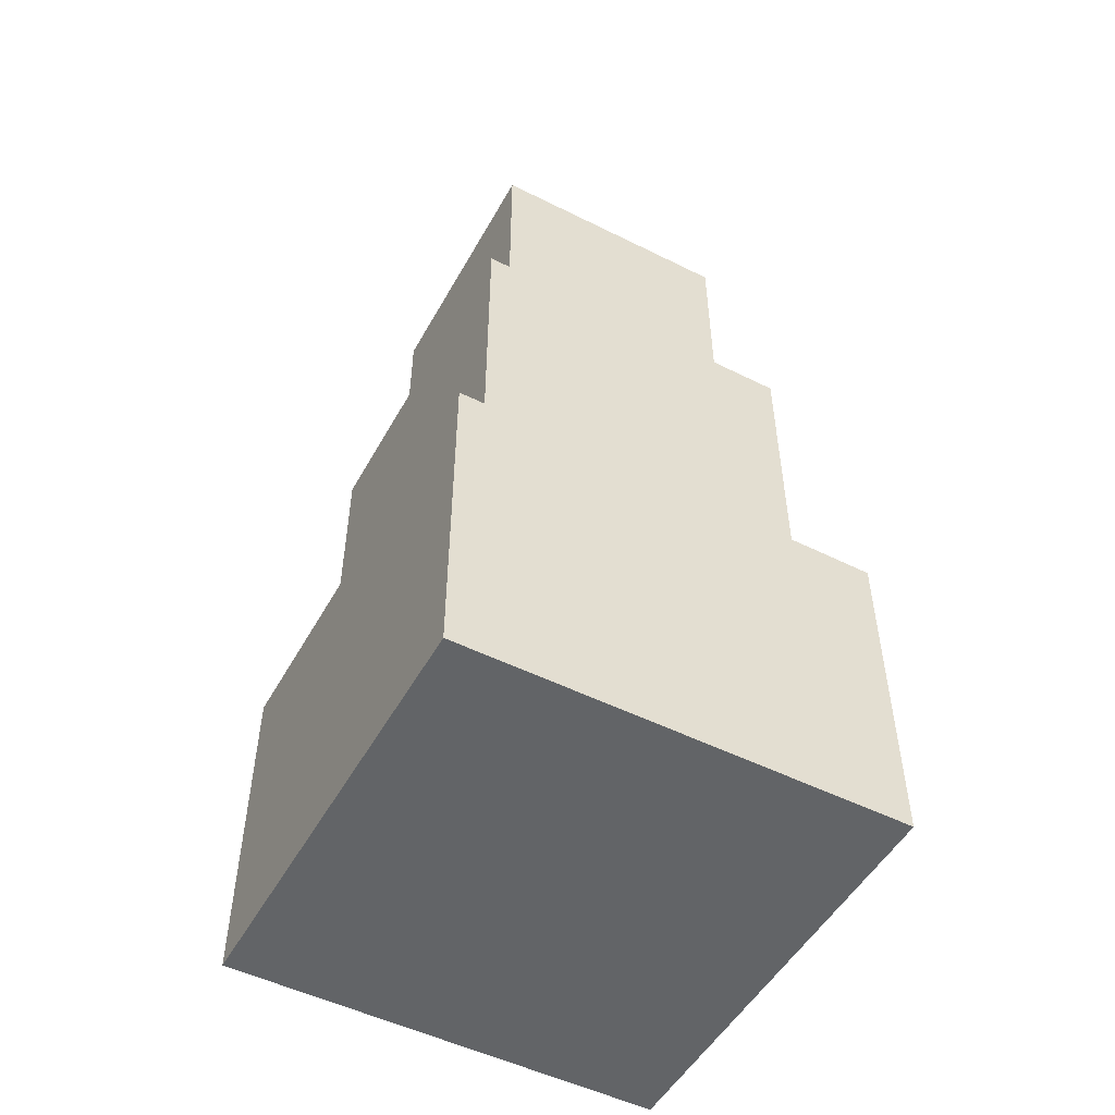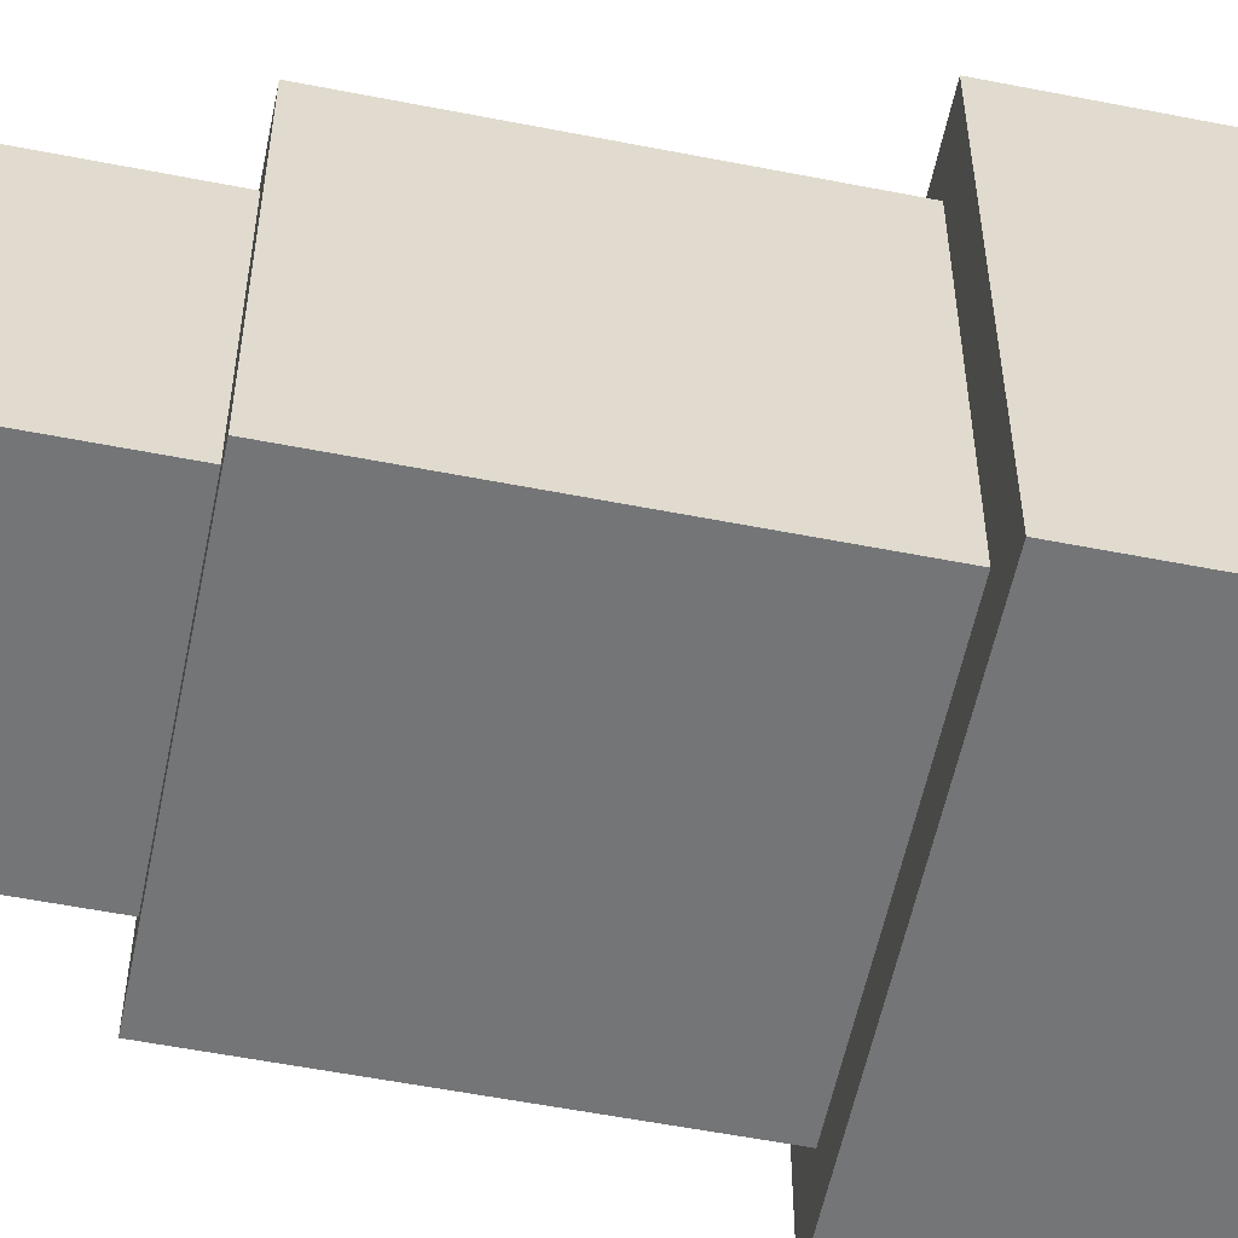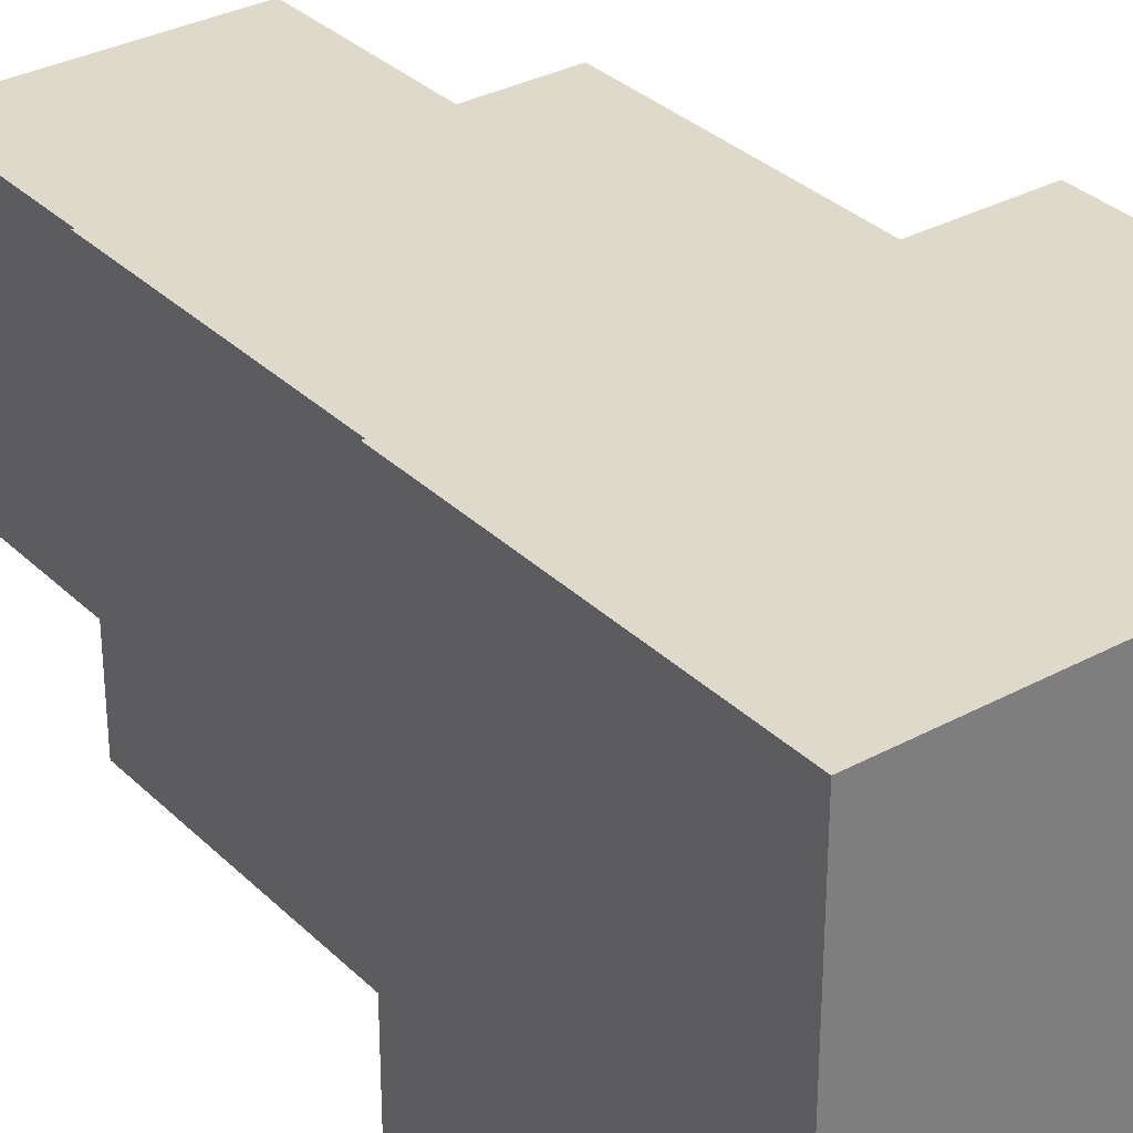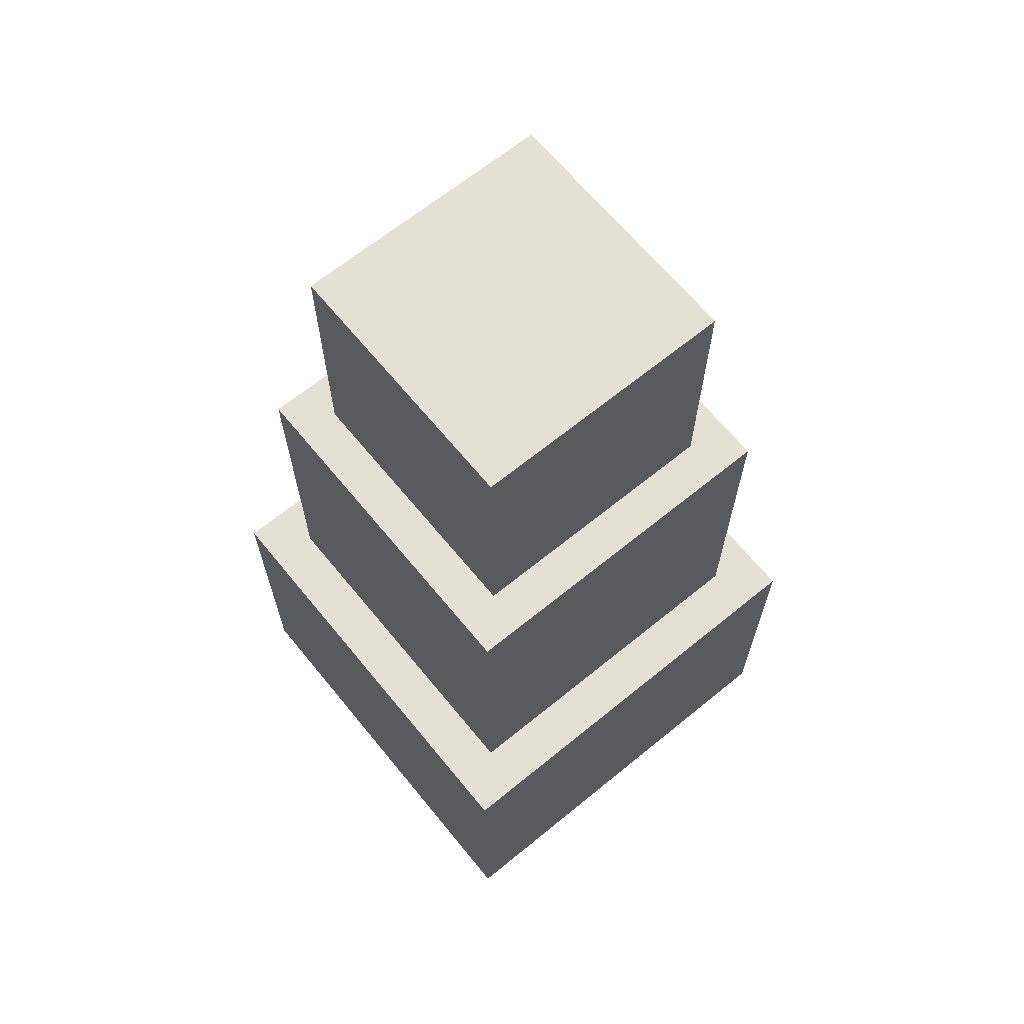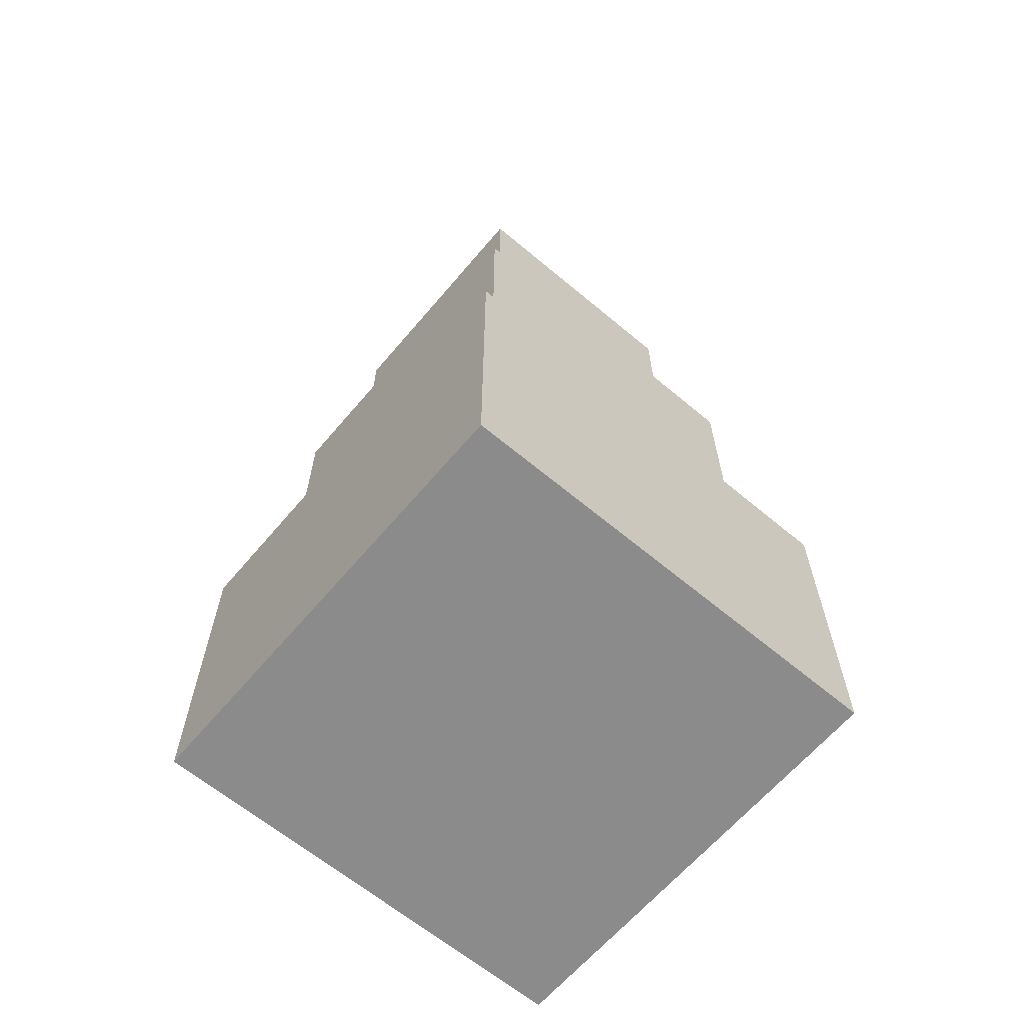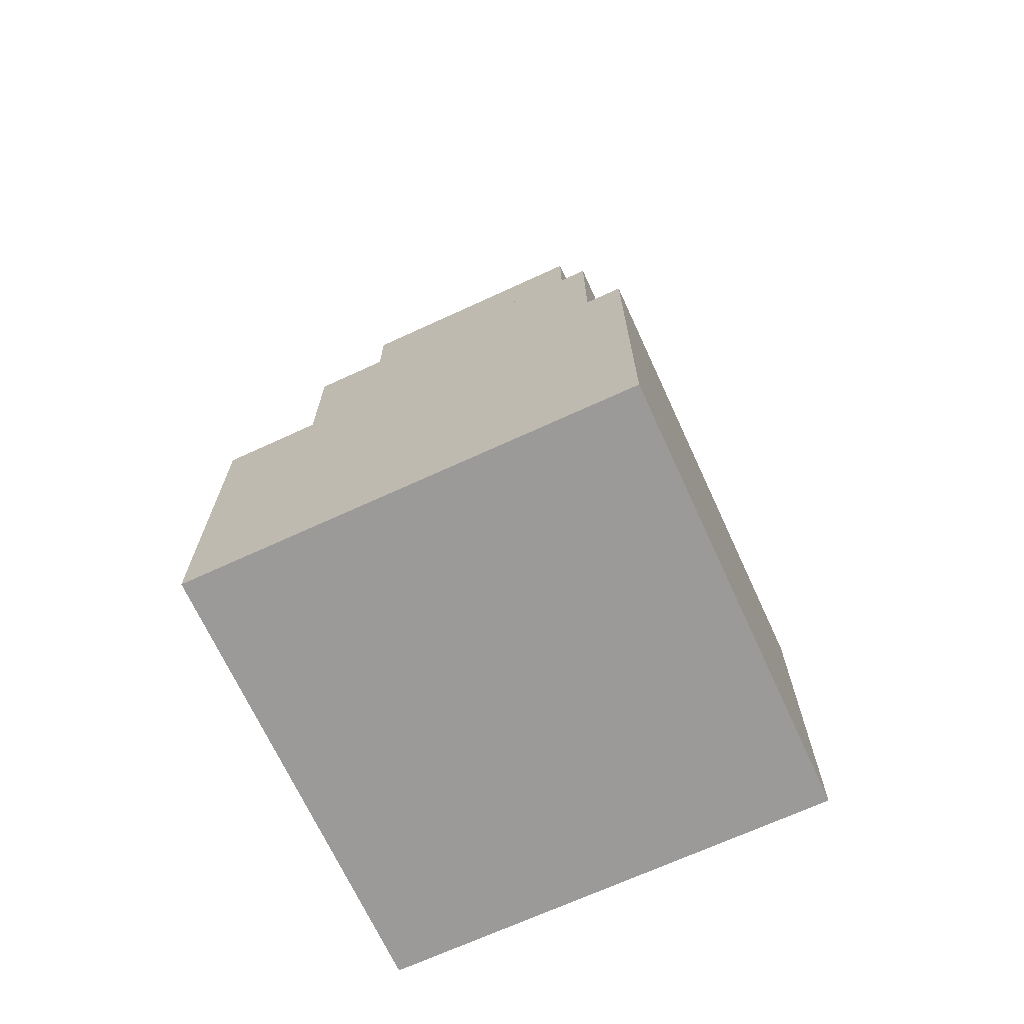
<metadata>
{"format":"obj","ext":"obj","renderer":"f3d","projection":"perspective","resolution":1024,"background":"white","views":[{"elev":-51.1,"azim":61.5,"up":"+Y"},{"elev":-56.4,"azim":-101.6,"up":"+Z"},{"elev":32.3,"azim":-37.1,"up":"+Z"},{"elev":66.2,"azim":-39.3,"up":"+Y"},{"elev":-64.0,"azim":-40.2,"up":"+Y"},{"elev":-69.4,"azim":-65.3,"up":"+Y"}]}
</metadata>
<code>
o Cube
v 1 1.44 -1
v 1 0 -1
v 1 1.44 1
v 1 0 1
v -1 1.44 -1
v -1 0 -1
v -1 1.44 1
v -1 0 1
v 1 1.524 1
v -1 1.524 1
v 1 1.524 -1
v -1 1.524 -1
v 0.7815 2.995 -0.7815
v 0.7815 1.524 -0.7815
v 0.7815 2.995 0.7815
v 0.7815 1.524 0.7815
v -0.7815 2.995 -0.7815
v -0.7815 1.524 -0.7815
v -0.7815 2.995 0.7815
v -0.7815 1.524 0.7815
v 0.7815 3.081 0.7815
v -0.7815 3.081 0.7815
v 0.7815 3.081 -0.7815
v -0.7815 3.081 -0.7815
v 0.5922 4.196 -0.5922
v 0.5922 3.081 -0.5922
v 0.5922 4.196 0.5922
v 0.5922 3.081 0.5922
v -0.5922 4.196 -0.5922
v -0.5922 3.081 -0.5922
v -0.5922 4.196 0.5922
v -0.5922 3.081 0.5922
v 0.5922 4.261 0.5922
v -0.5922 4.261 0.5922
v 0.5922 4.261 -0.5922
v -0.5922 4.261 -0.5922
f 4 3 7 8
f 8 7 5 6
f 6 2 4 8
f 2 1 3 4
f 6 5 1 2
f 1 5 12 11
f 12 10 9 11
f 7 3 9 10
f 5 7 10 12
f 3 1 11 9
f 16 15 19 20
f 20 19 17 18
f 14 13 15 16
f 18 17 13 14
f 13 17 24 23
f 24 22 21 23
f 19 15 21 22
f 17 19 22 24
f 15 13 23 21
f 18 14 16 20
f 28 27 31 32
f 32 31 29 30
f 26 25 27 28
f 30 29 25 26
f 25 29 36 35
f 36 34 33 35
f 31 27 33 34
f 29 31 34 36
f 27 25 35 33

</code>
